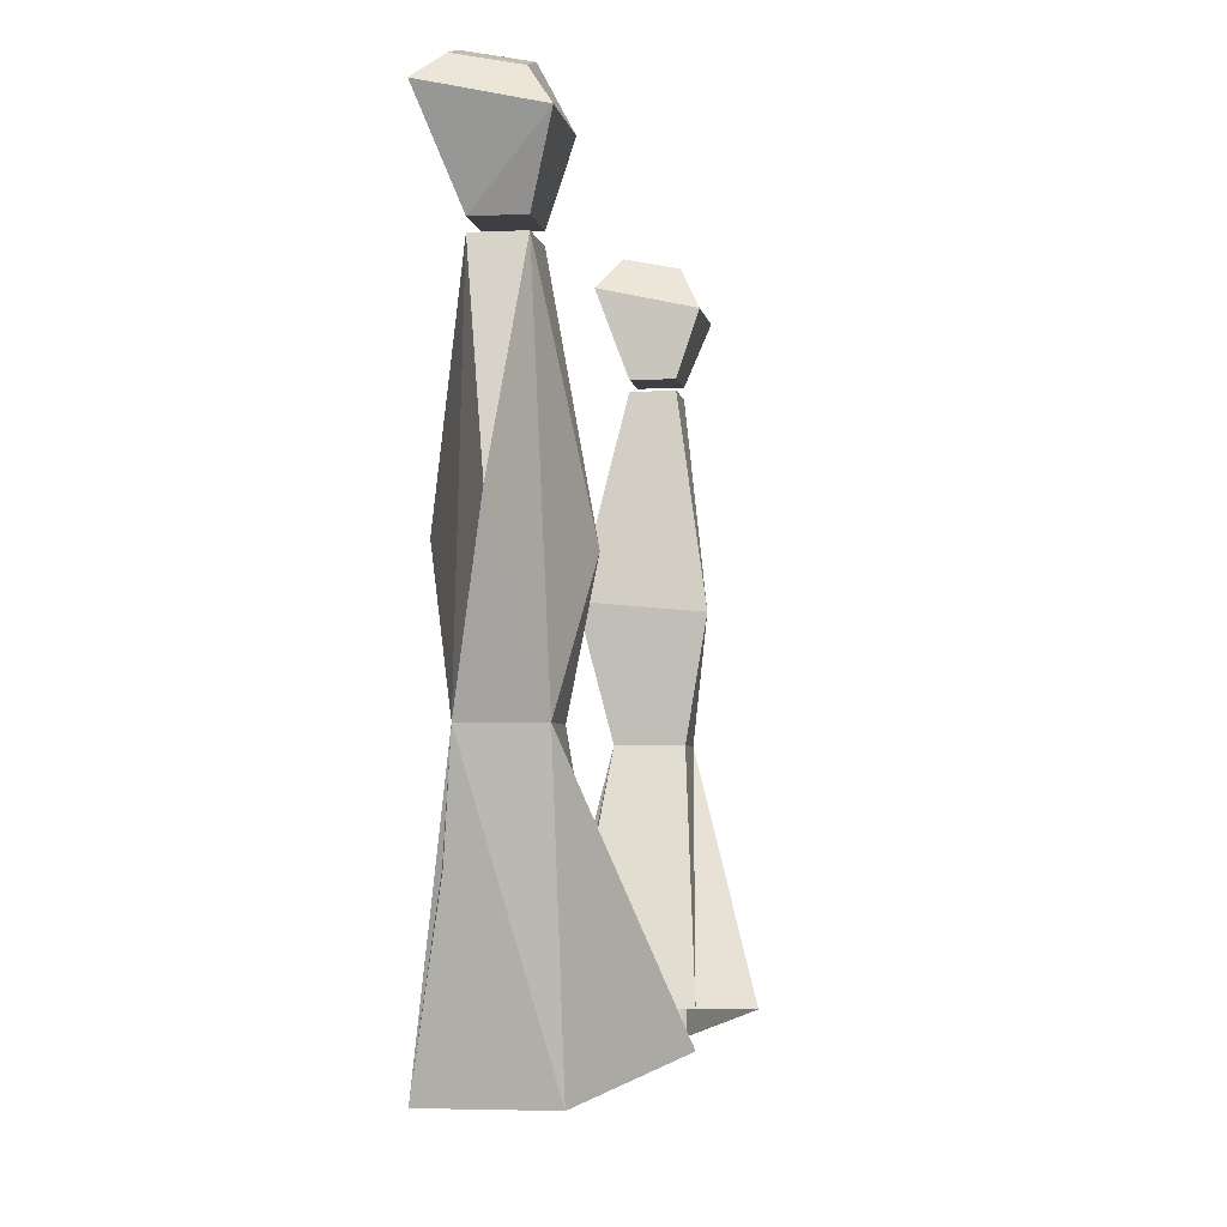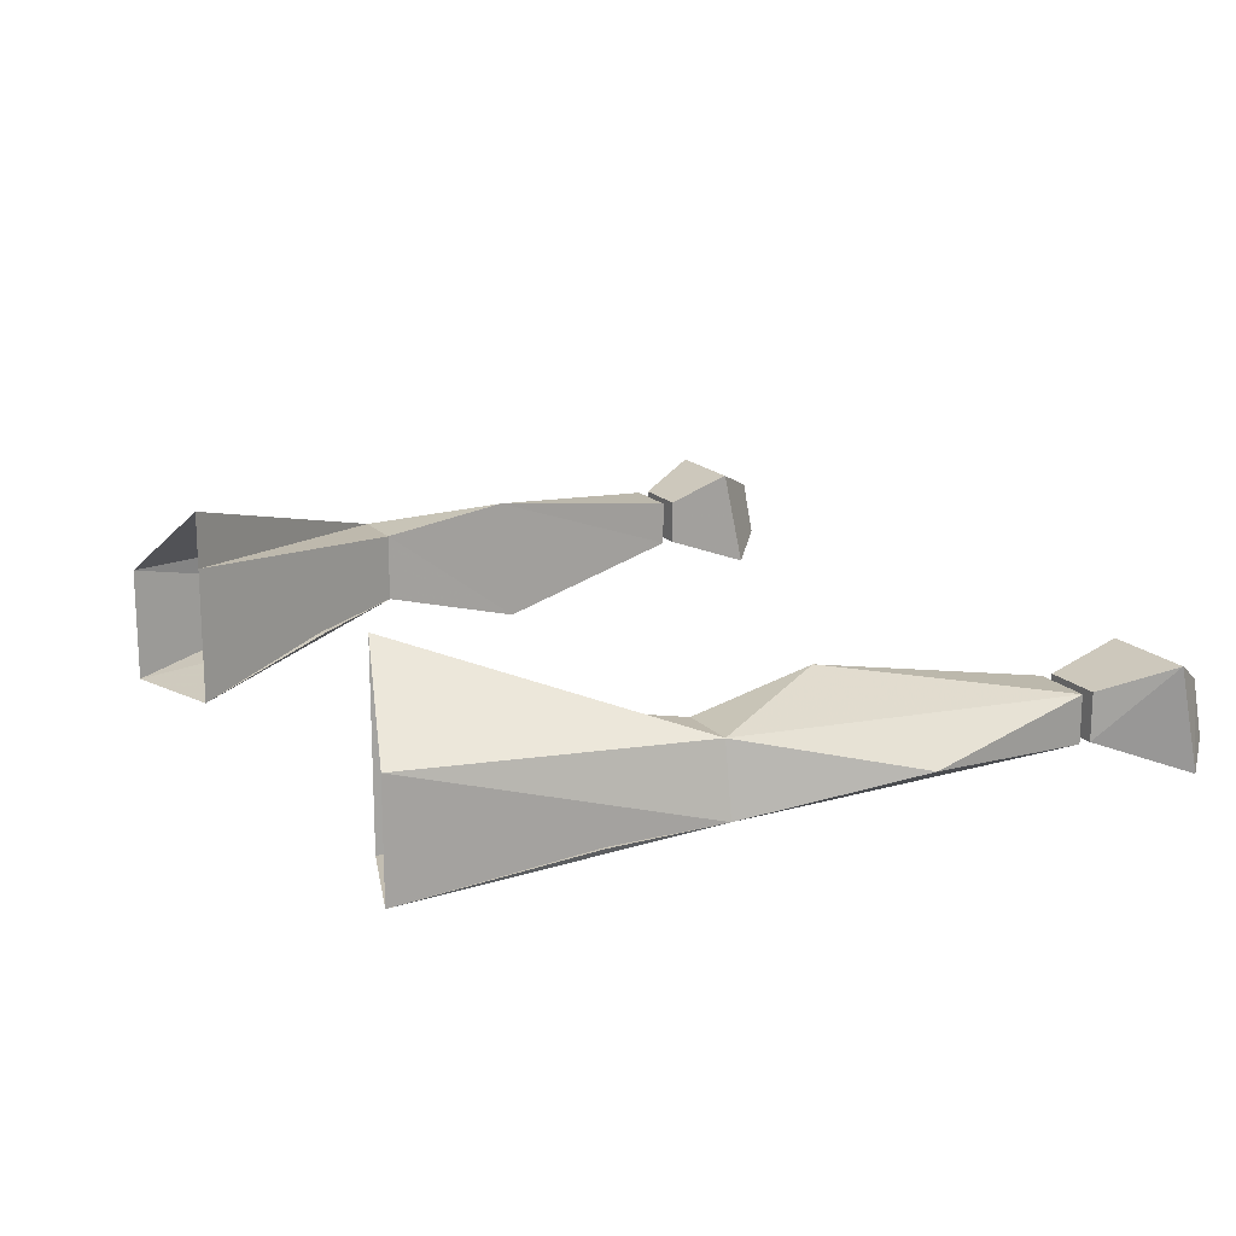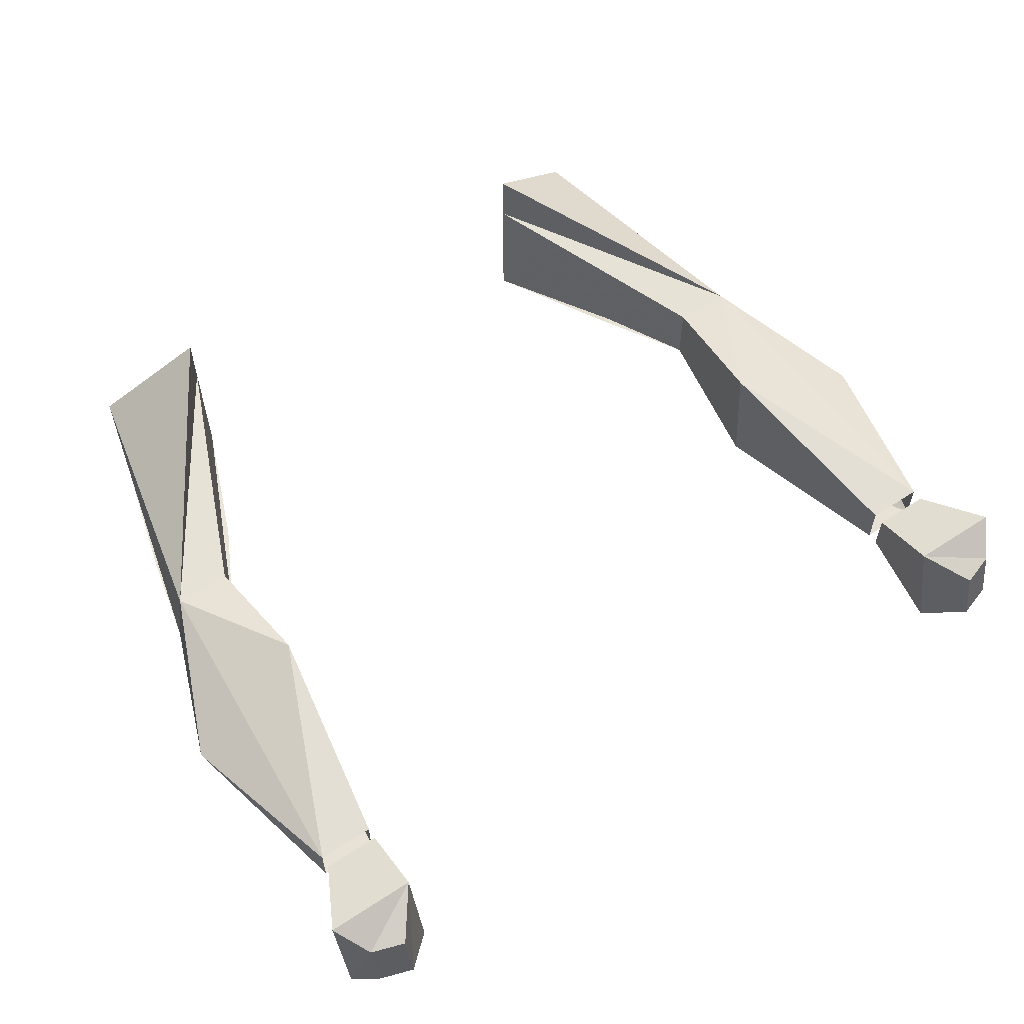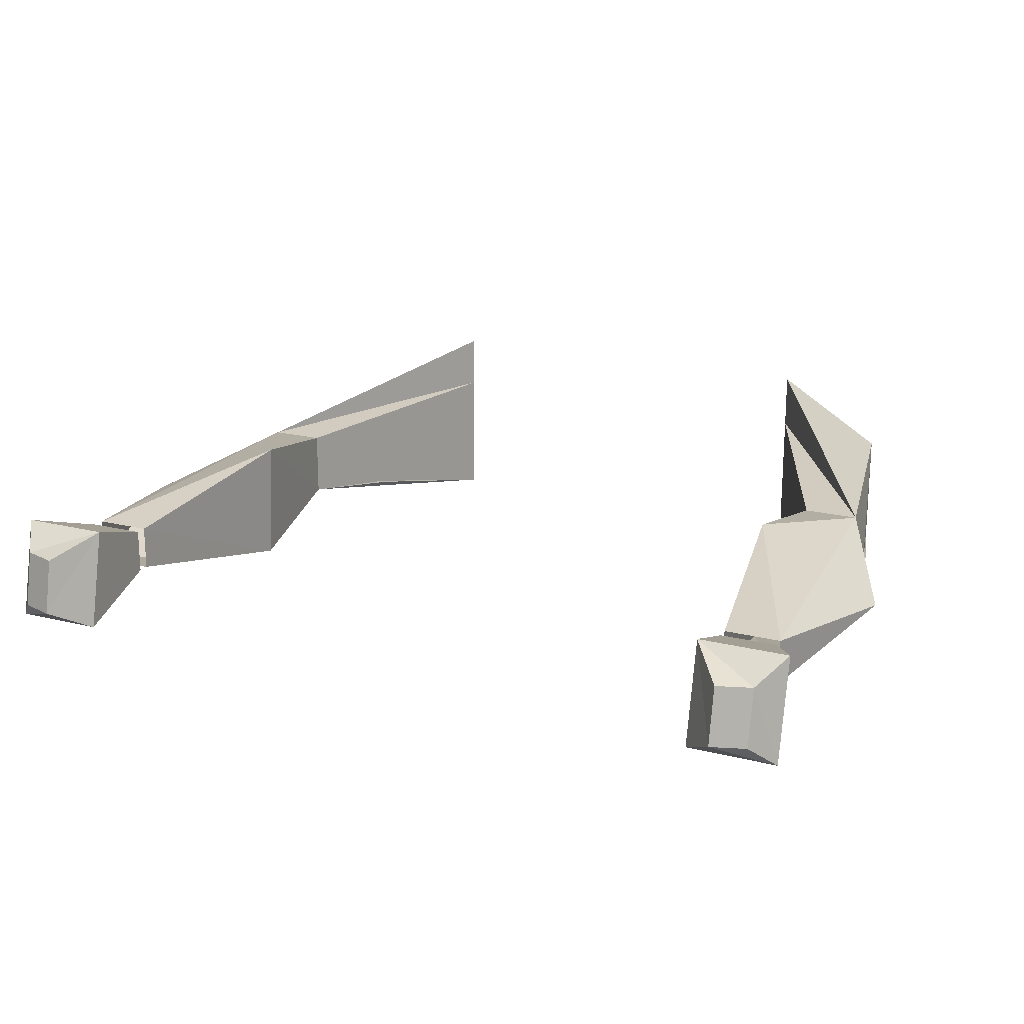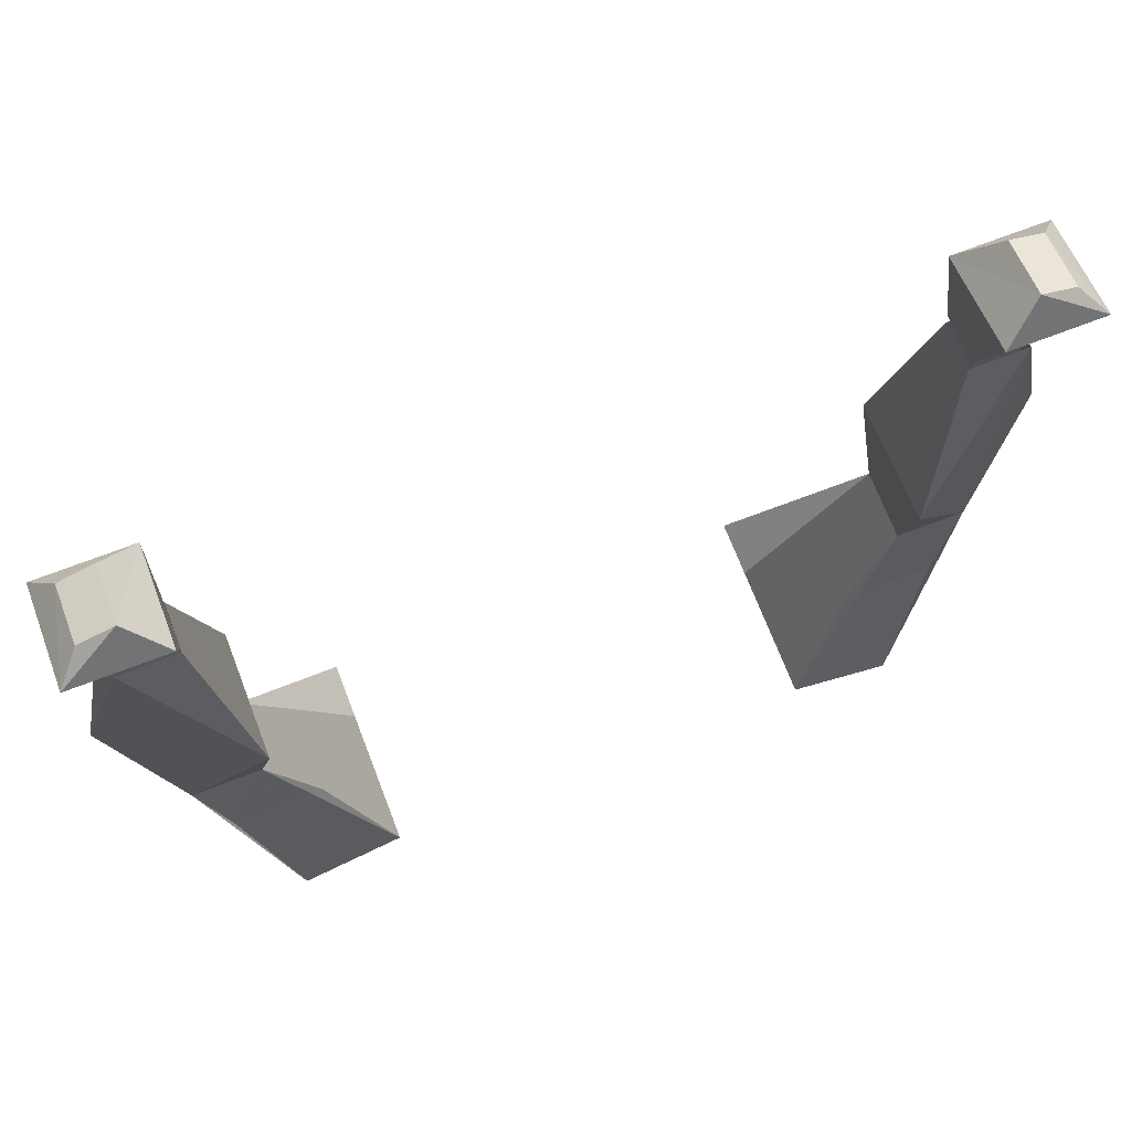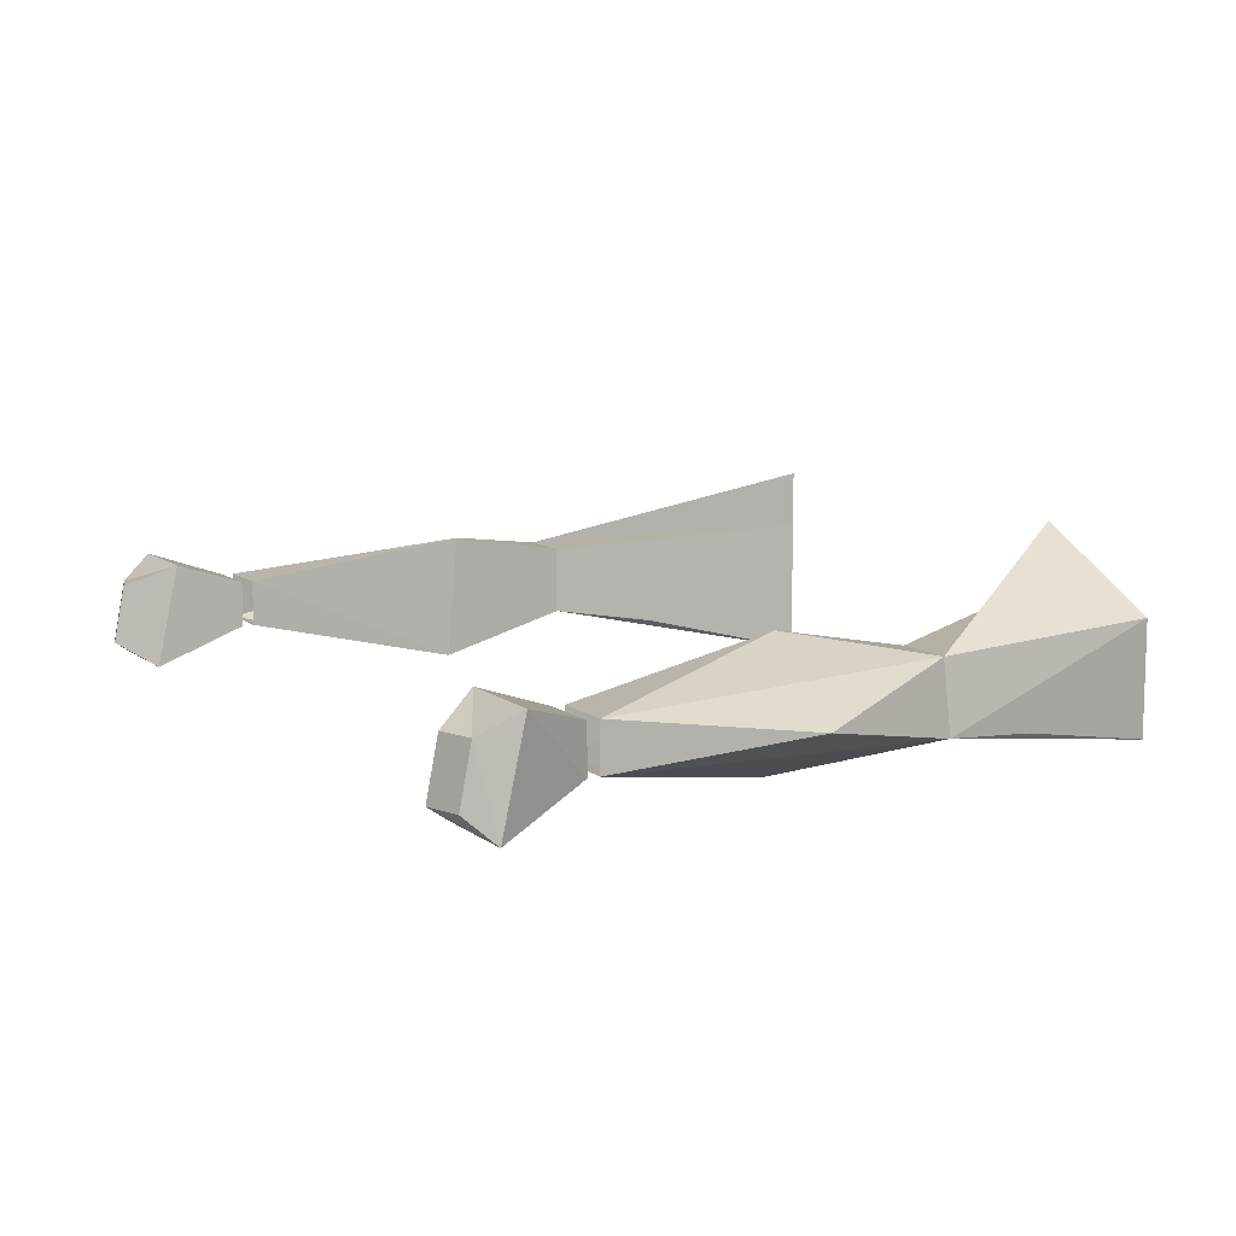
<metadata>
{"format":"obj","ext":"obj","renderer":"f3d","projection":"perspective","resolution":1024,"background":"white","views":[{"elev":-4.1,"azim":-80.8,"up":"+Y"},{"elev":17.2,"azim":62.0,"up":"+Z"},{"elev":59.7,"azim":146.1,"up":"+Z"},{"elev":19.7,"azim":-154.9,"up":"+Z"},{"elev":70.1,"azim":158.9,"up":"+Y"},{"elev":10.2,"azim":-119.3,"up":"+Z"}]}
</metadata>
<code>
v 0.3047 -0.8047 0.007812
v 0.2422 -0.8047 0.007812
v 0.2422 -0.8516 -0.007812
v 0.2812 -0.8516 -0.007812
v 0.2812 -0.8516 -0.03906
v 0.3047 -0.7891 -0.0625
v 0.2891 -0.7812 -0.007812
v 0.2656 -0.7734 -0.007812
v 0.2656 -0.7656 -0.04688
v 0.2422 -0.7891 -0.0625
v 0.2422 -0.8516 -0.03906
v 0.2891 -0.7734 -0.04688
v 0.2656 -1.094 0
v 0.1562 -1.258 0.05469
v 0.2266 -1.281 0
v 0.2734 -1.094 -0.04688
v 0.3125 -0.9844 -0.02344
v 0.2812 -0.8594 -0.007812
v 0.2188 -1.008 0.01562
v 0.2266 -1.094 0
v 0.1562 -1.258 0.01562
v 0.1953 -1.156 -0.05469
v 0.2578 -1.164 -0.05469
v 0.2266 -1.281 -0.07812
v 0.1562 -1.258 -0.07812
v 0.2266 -1.094 -0.04688
v 0.1562 -1.258 0
v 0.2188 -1 -0.07031
v 0.2812 -0.8594 -0.03906
v 0.2422 -0.8594 -0.007812
v 0.2422 -0.8594 -0.03906
v -0.2266 -0.8516 -0.007812
v -0.2266 -0.8047 0.007812
v -0.2891 -0.8047 0.007812
v -0.2656 -0.8516 -0.007812
v -0.2656 -0.8516 -0.03906
v -0.2266 -0.8516 -0.03906
v -0.2266 -0.7891 -0.0625
v -0.25 -0.7656 -0.04688
v -0.25 -0.7734 -0.007812
v -0.2734 -0.7812 -0.007812
v -0.2891 -0.7891 -0.0625
v -0.2734 -0.7734 -0.04688
v -0.2109 -1.281 0
v -0.1406 -1.258 0.05469
v -0.25 -1.094 0
v -0.2578 -1.094 -0.04688
v -0.2109 -1.281 -0.07812
v -0.2422 -1.164 -0.05469
v -0.1797 -1.156 -0.05469
v -0.1406 -1.258 -0.07812
v -0.2109 -1.094 -0.04688
v -0.2109 -1.094 0
v -0.1406 -1.258 0
v -0.1406 -1.258 0.01562
v -0.2969 -0.9844 -0.02344
v -0.2656 -0.8594 -0.03906
v -0.2031 -1 -0.07031
v -0.2031 -1.008 0.01562
v -0.2656 -0.8594 -0.007812
v -0.2266 -0.8594 -0.03906
v -0.2266 -0.8594 -0.007812
f 1 2 3
f 1 3 4
f 1 4 5
f 1 5 6
f 1 6 7
f 1 7 2
f 2 7 8
f 2 8 9
f 2 9 10
f 2 10 3
f 3 10 11
f 3 11 5
f 3 5 4
f 5 11 10
f 5 10 6
f 6 10 9
f 6 9 12
f 6 12 7
f 7 12 8
f 8 12 9
f 32 33 34
f 32 34 35
f 32 35 36
f 32 36 37
f 32 37 38
f 32 38 33
f 33 38 39
f 33 39 40
f 33 40 41
f 33 41 34
f 34 41 42
f 34 42 36
f 34 36 35
f 38 37 36
f 38 36 42
f 38 42 39
f 39 42 43
f 39 43 40
f 40 43 41
f 41 43 42
f 13 14 15
f 13 19 20
f 13 20 21
f 13 21 14
f 22 23 24
f 22 24 25
f 22 25 26
f 22 26 23
f 23 26 16
f 23 16 24
f 27 21 20
f 27 20 25
f 25 20 26
f 26 20 19
f 26 19 28
f 26 28 16
f 28 19 30
f 28 30 31
f 28 31 29
f 30 19 18
f 44 45 46
f 48 47 49
f 48 49 50
f 48 50 51
f 51 50 52
f 51 52 53
f 51 53 54
f 54 53 55
f 55 53 46
f 55 46 45
f 49 47 52
f 49 52 50
f 47 58 52
f 52 58 53
f 53 58 59
f 53 59 46
f 61 62 59
f 61 59 58
f 61 58 57
f 60 59 62
f 13 15 16
f 13 16 17
f 13 17 18
f 13 18 19
f 24 16 15
f 16 28 29
f 16 29 17
f 17 29 18
f 44 46 47
f 44 47 48
f 46 56 47
f 47 56 57
f 47 57 58
f 46 59 60
f 46 60 56
f 56 60 57

</code>
